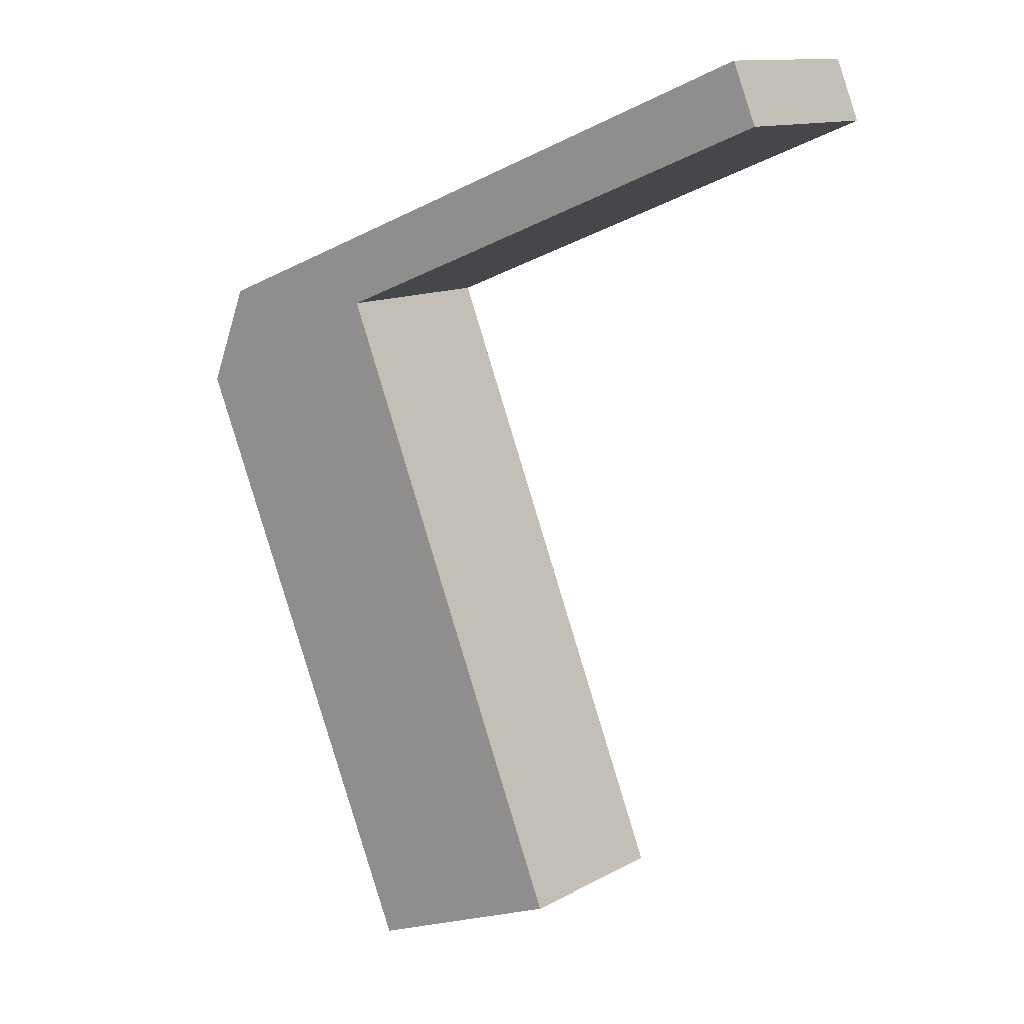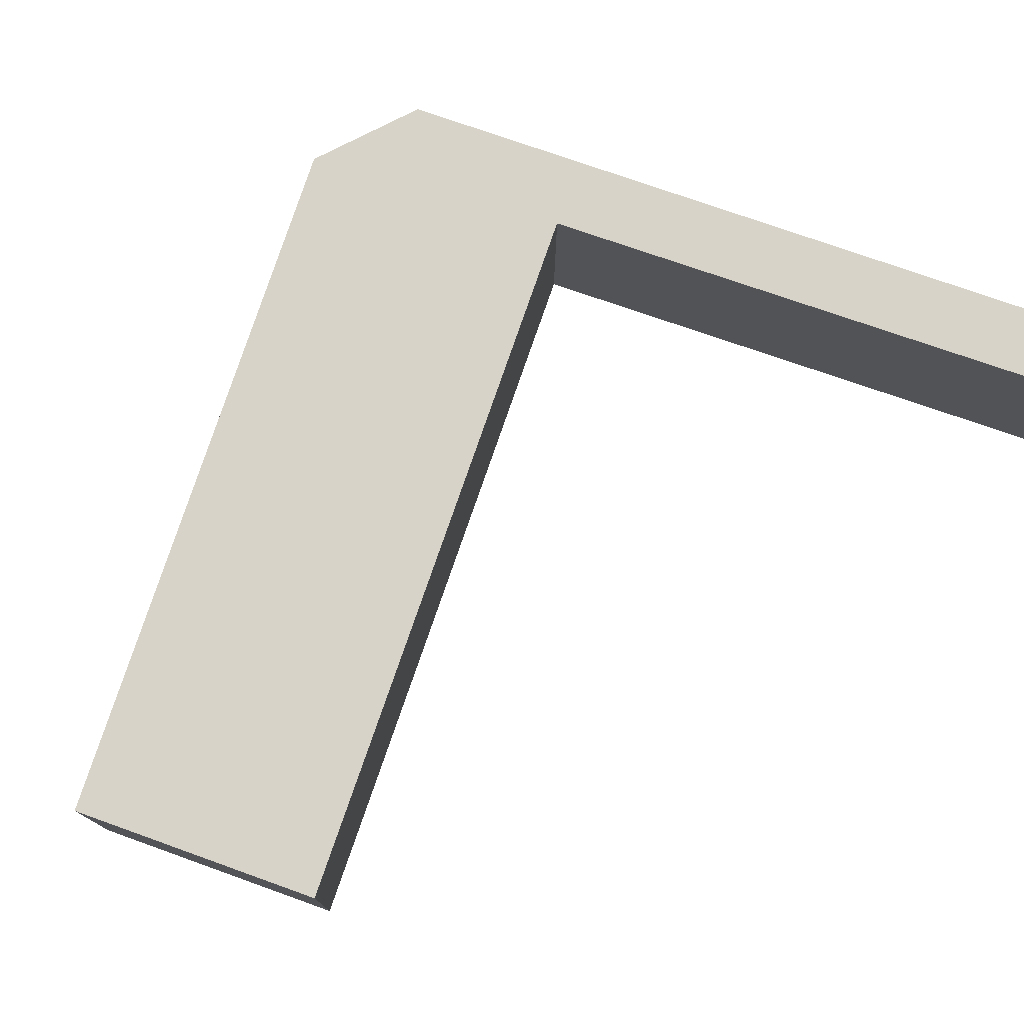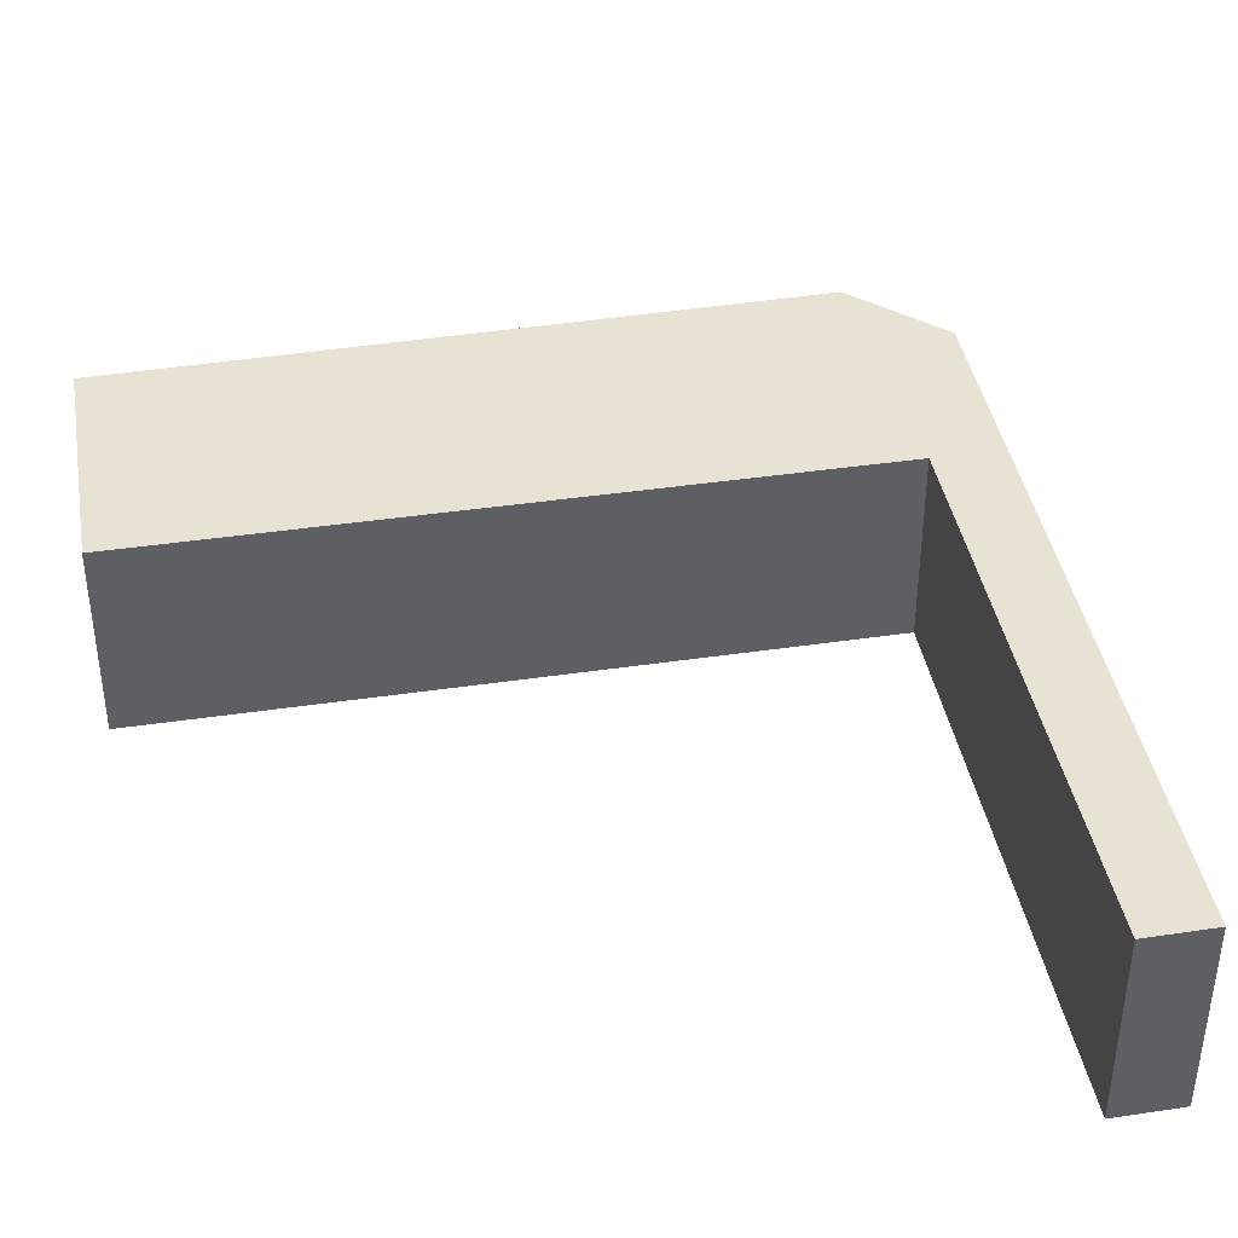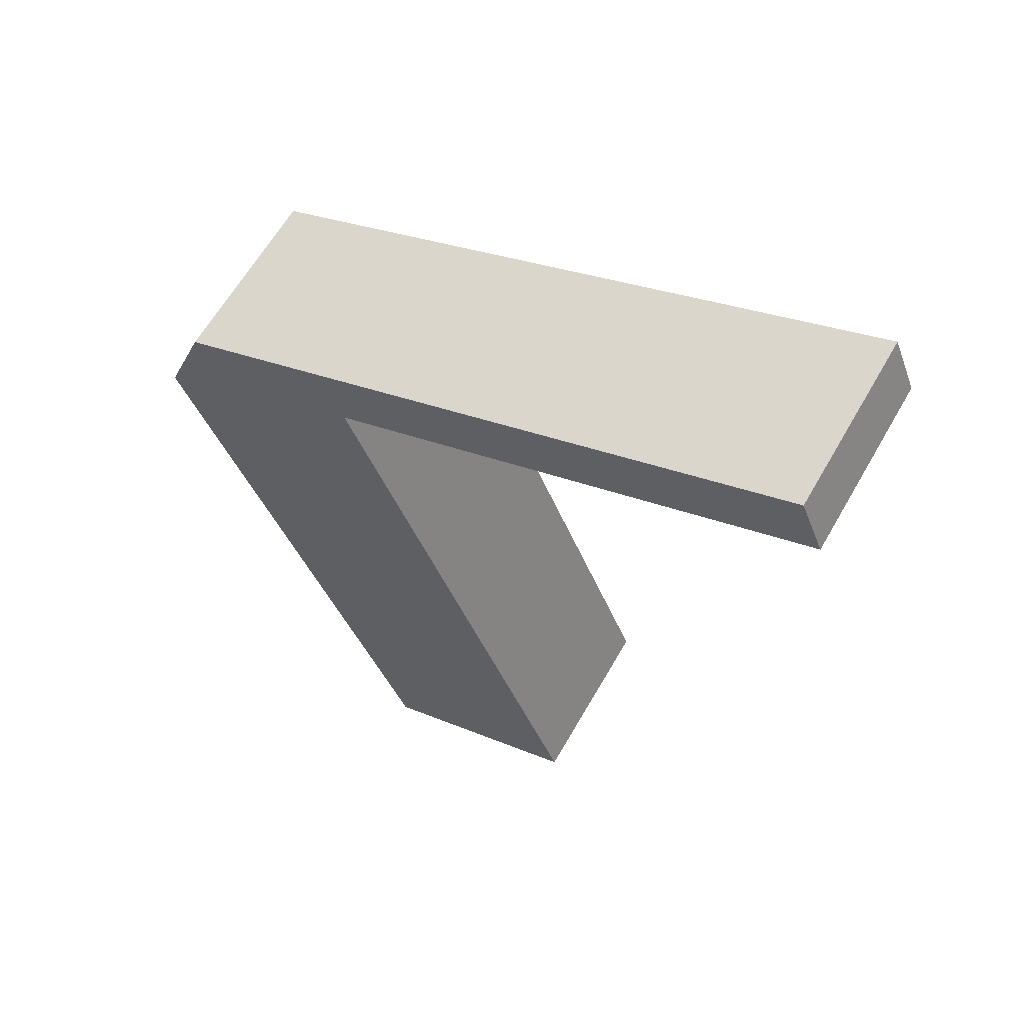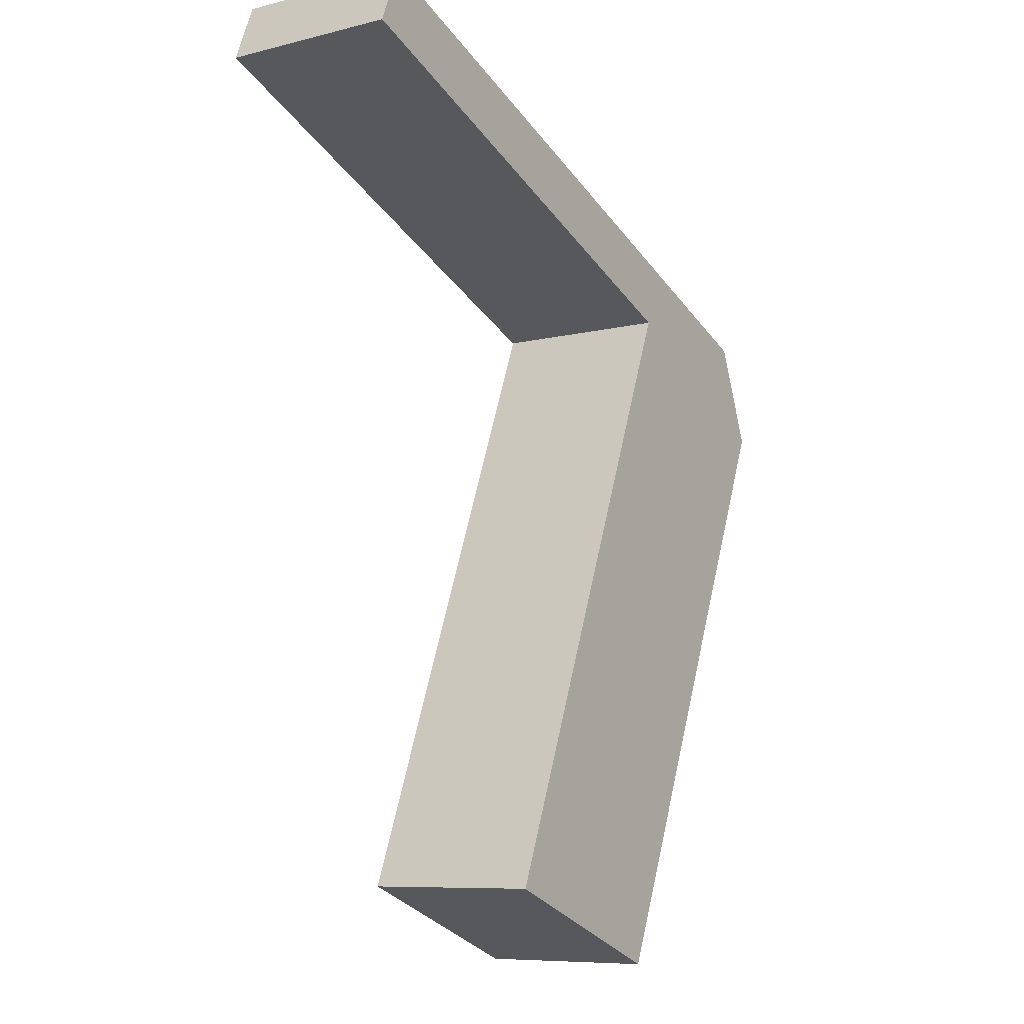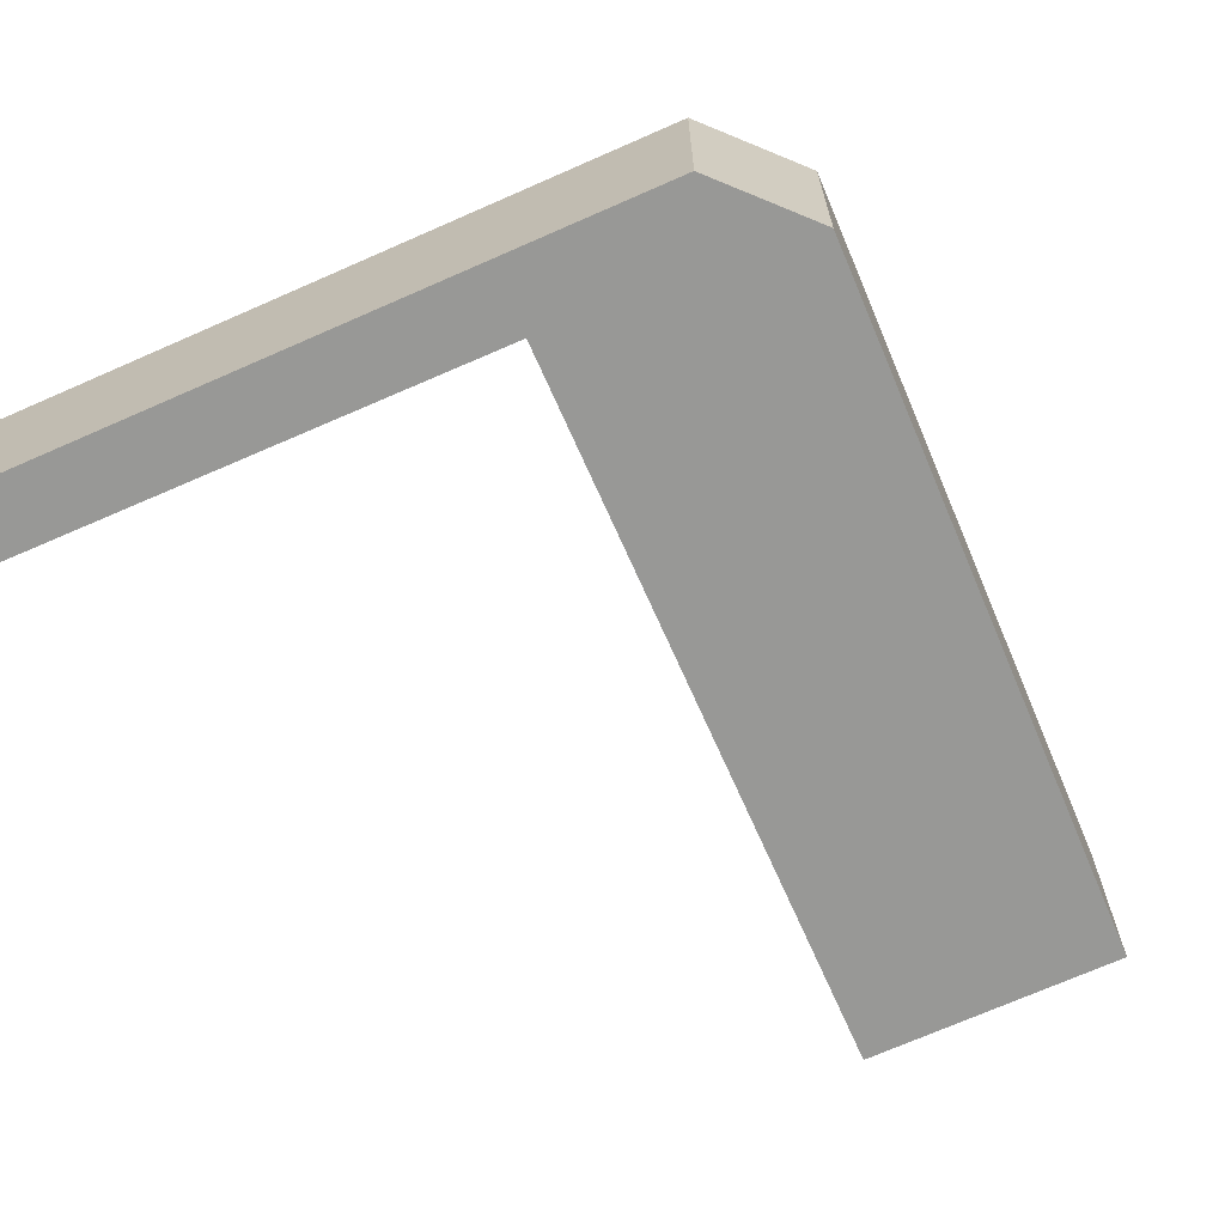
<metadata>
{"format":"obj","ext":"obj","renderer":"f3d","projection":"perspective","resolution":1024,"background":"white","views":[{"elev":12.5,"azim":-141.3,"up":"+Z"},{"elev":77.2,"azim":-139.1,"up":"+Y"},{"elev":40.7,"azim":-78.4,"up":"+Y"},{"elev":62.5,"azim":-150.3,"up":"+Z"},{"elev":-8.5,"azim":-55.8,"up":"+Z"},{"elev":-68.4,"azim":45.6,"up":"+Y"}]}
</metadata>
<code>
v  0.633 5.772 1.564
v  15.35 5.772 -6.165
v  0 5.772 3.534e-16
v  0.742 5.772 1.834
v  16.11 5.772 -4.272
v  15.45 5.772 -6.202
v  13.72 5.772 -28.05
v  7.626 5.772 -25.69
v  20.97 5.772 -6.2
v  14.36 5.772 -28.3
v  22.26 5.772 -9.423
v  0 0 0
v  0.742 -1.123e-16 1.834
v  0.633 -9.577e-17 1.564
v  7.626 1.573e-15 -25.69
v  15.45 3.798e-16 -6.202
v  16.11 2.616e-16 -4.272
v  20.97 3.796e-16 -6.2
v  22.26 5.77e-16 -9.423
v  14.36 1.733e-15 -28.3
v  13.72 1.718e-15 -28.05
v  15.35 3.775e-16 -6.165
g defaultobject
f 1 2 3
f 2 1 4
f 2 4 5
f 2 5 6
f 6 7 8
f 7 6 5
f 7 5 9
f 7 9 10
f 10 9 11
f 12 1 3
f 1 12 4
f 4 12 13
f 13 12 14
f 15 6 8
f 6 15 16
f 13 5 4
f 5 13 17
f 5 17 9
f 9 17 18
f 18 11 9
f 11 18 19
f 19 10 11
f 10 19 20
f 20 7 10
f 7 20 8
f 8 20 15
f 15 20 21
f 2 12 3
f 12 2 6
f 12 6 22
f 22 6 16
f 19 21 20
f 21 19 15
f 15 19 18
f 15 18 16
f 16 18 17
f 16 17 22
f 22 17 12
f 12 17 14
f 14 17 13

</code>
